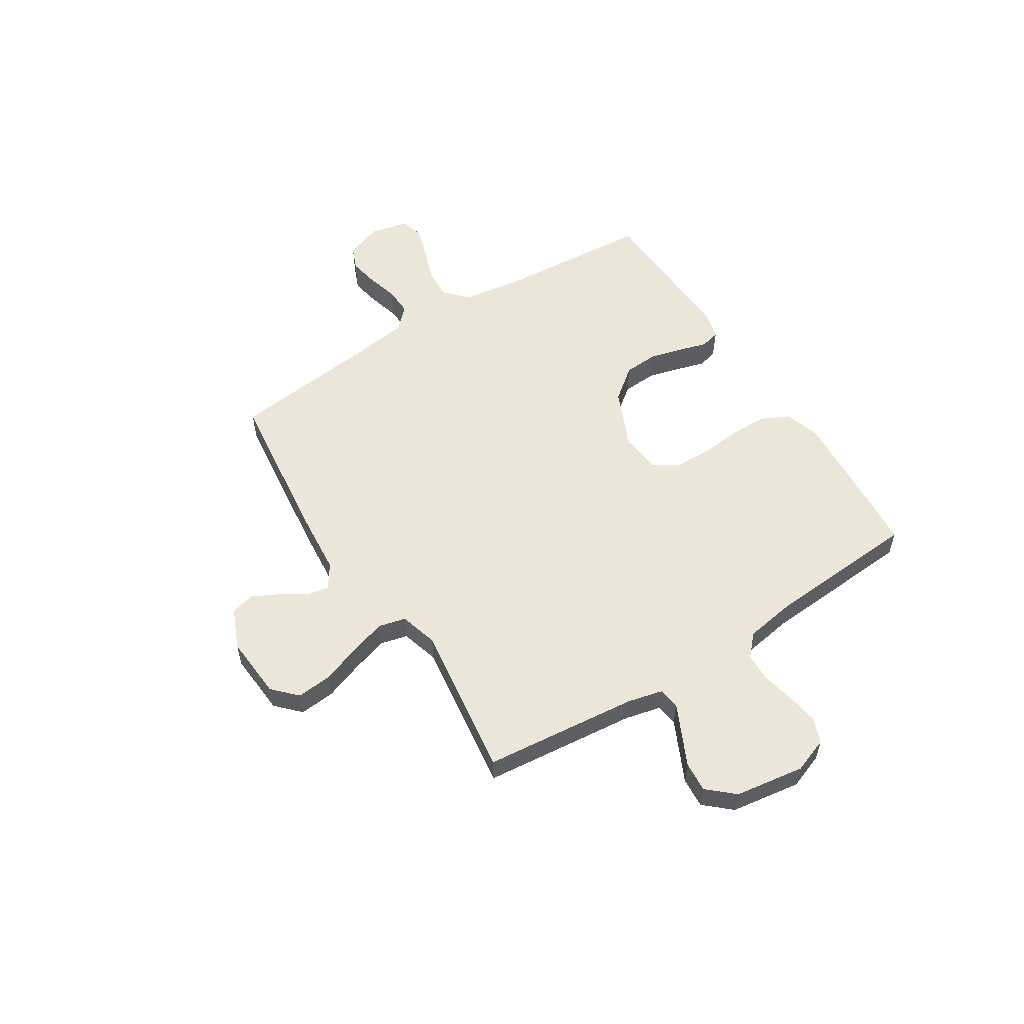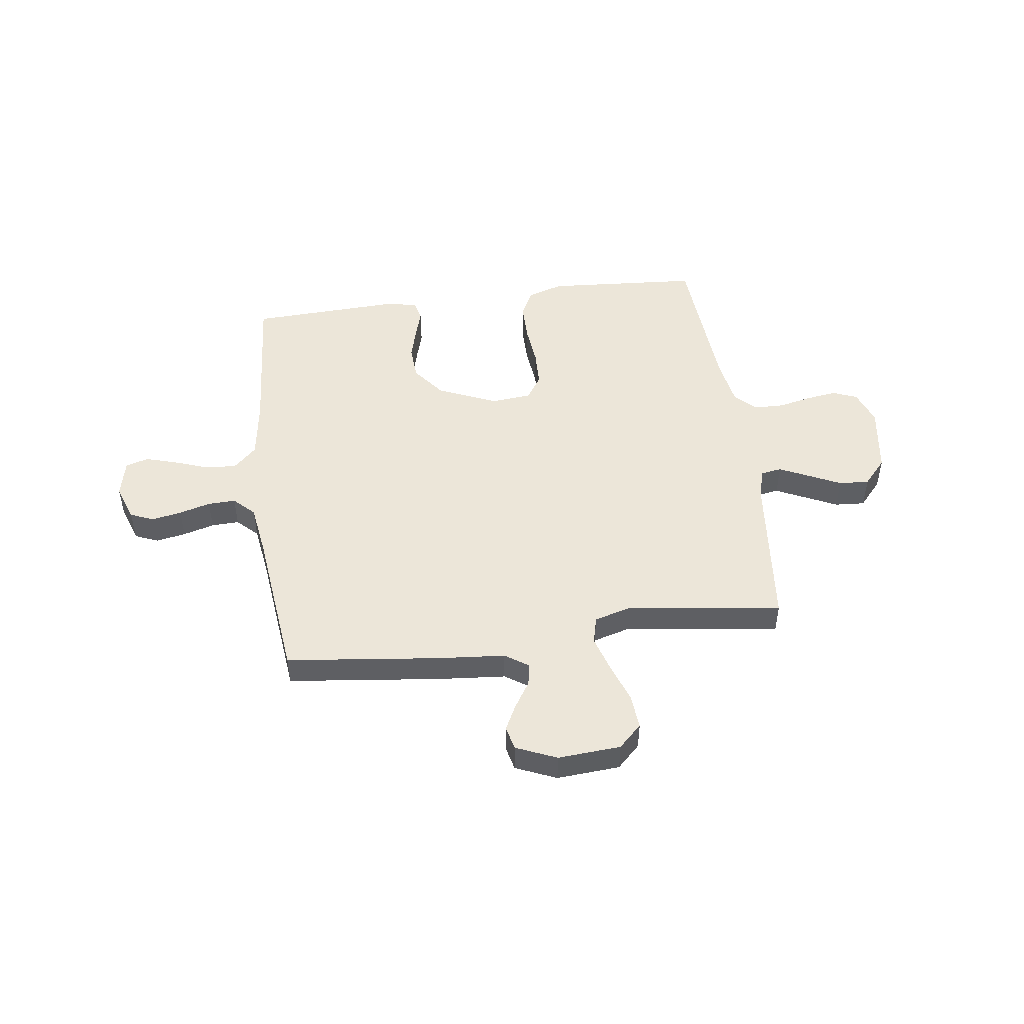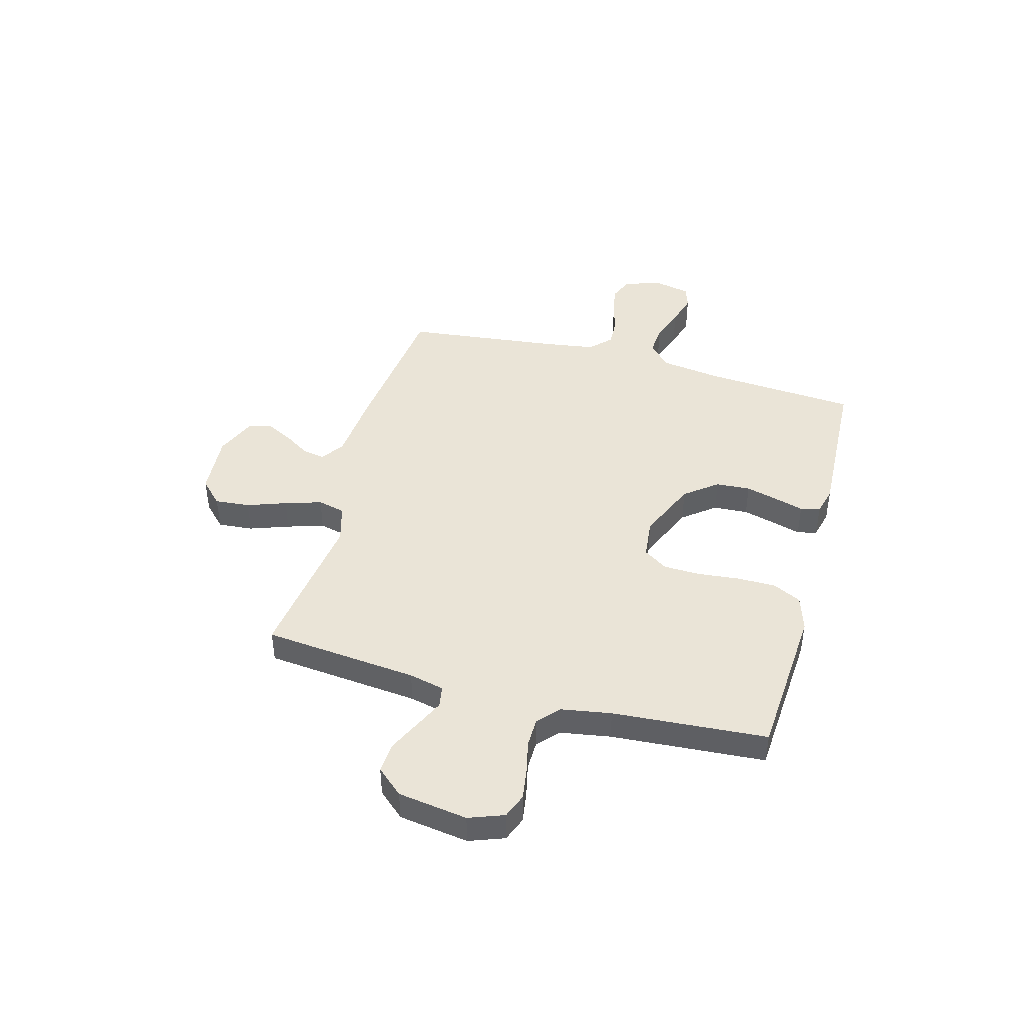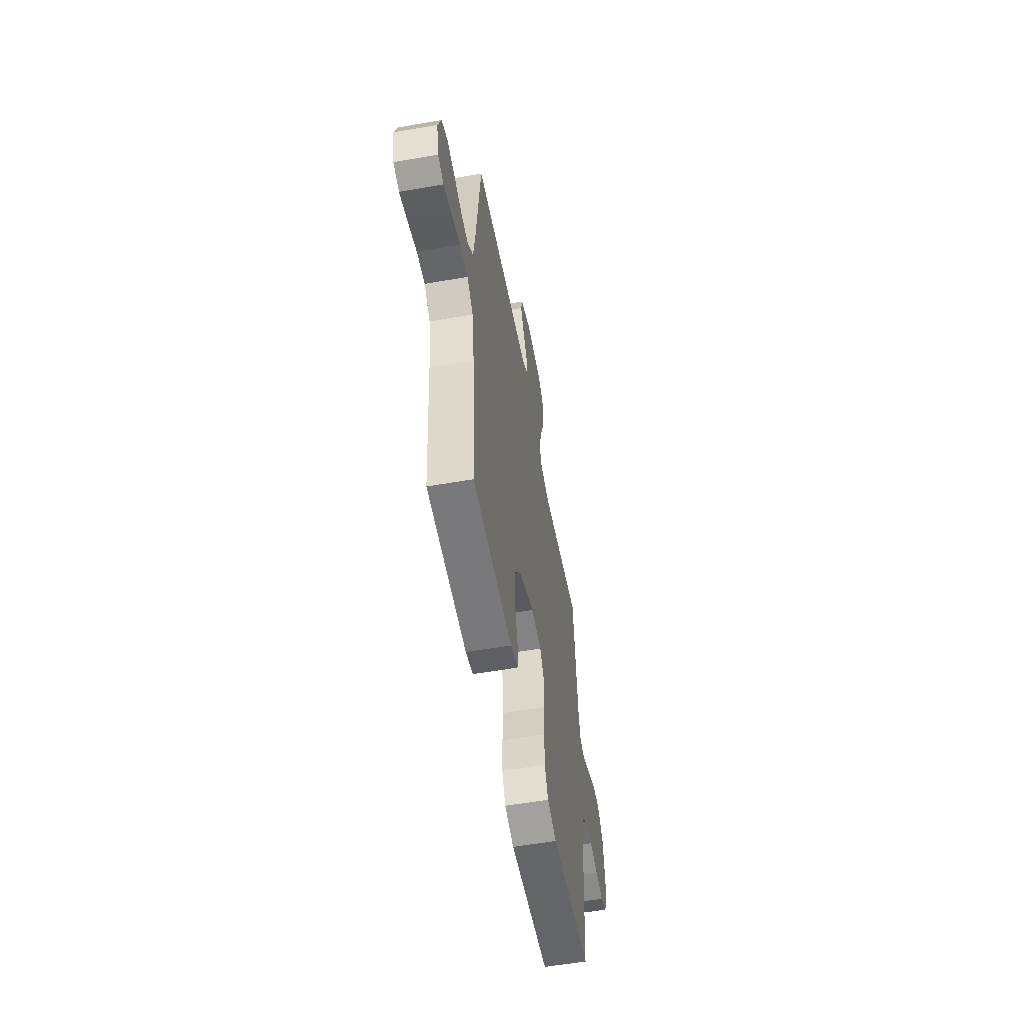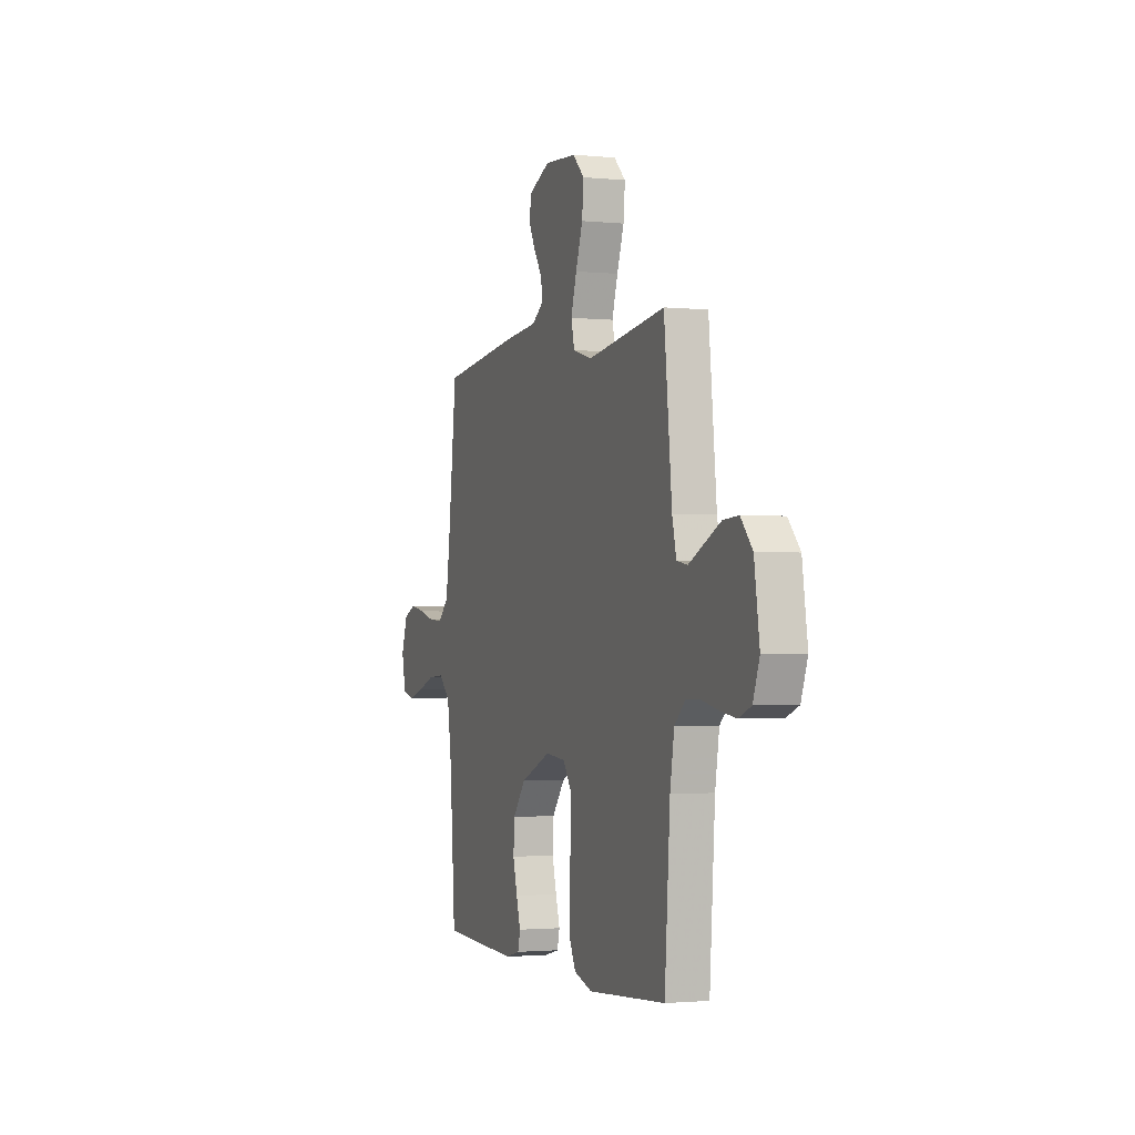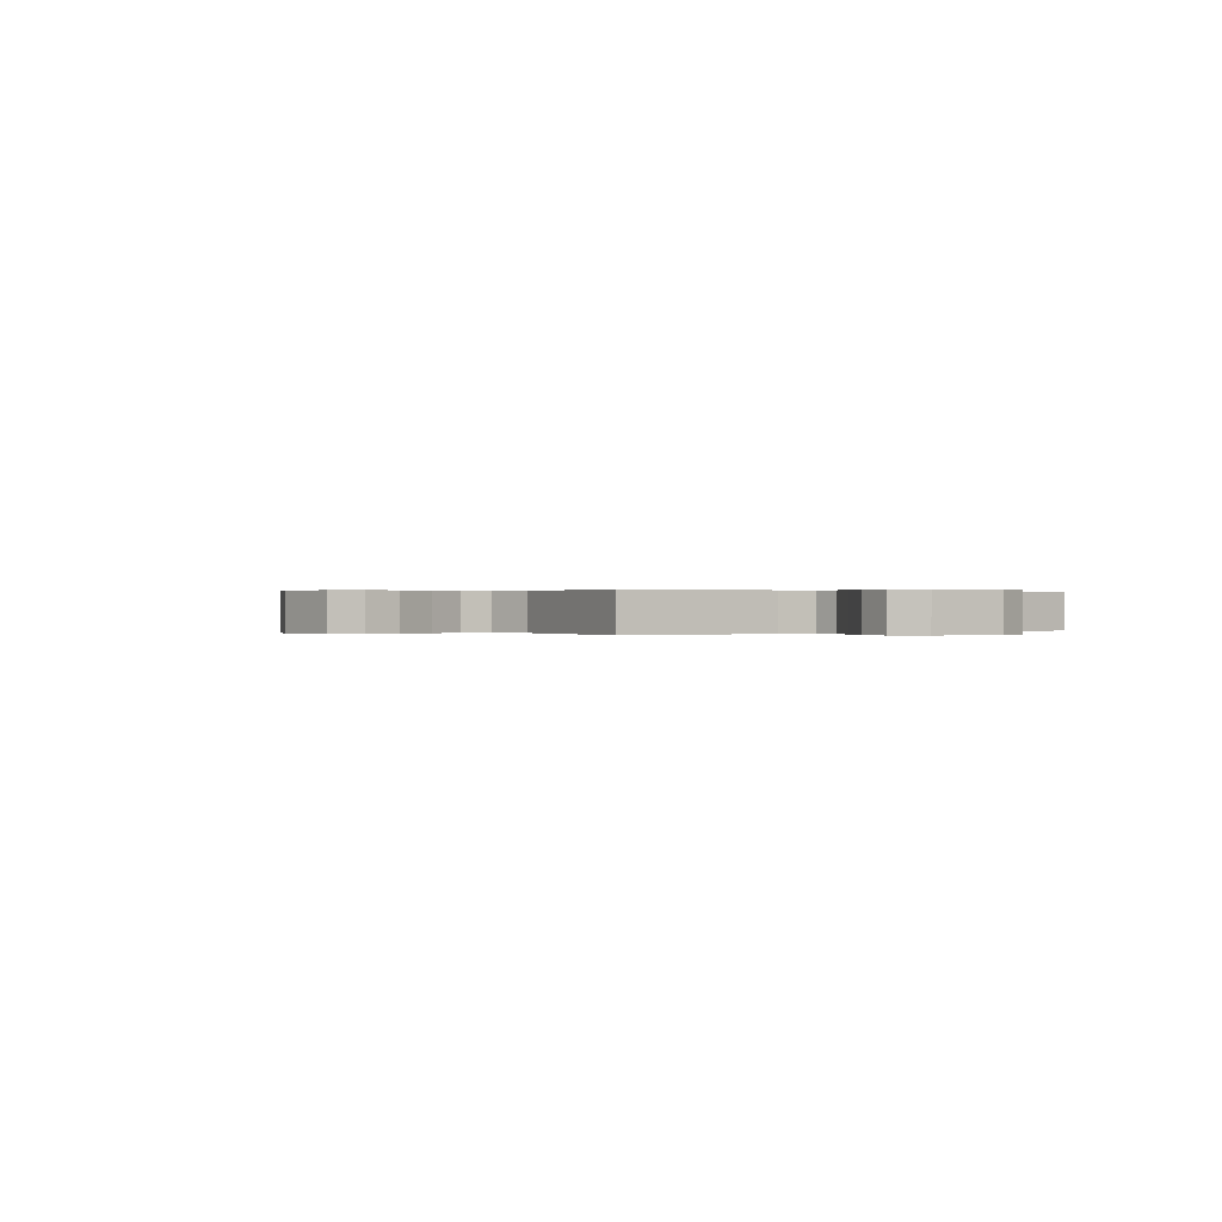
<metadata>
{"format":"obj","ext":"obj","renderer":"f3d","projection":"perspective","resolution":1024,"background":"white","views":[{"elev":55.8,"azim":57.7,"up":"+Y"},{"elev":48.8,"azim":-7.6,"up":"+Y"},{"elev":43.9,"azim":105.2,"up":"+Y"},{"elev":-55.5,"azim":-79.6,"up":"+Z"},{"elev":-1.9,"azim":69.9,"up":"+Z"},{"elev":0.2,"azim":53.6,"up":"+Y"}]}
</metadata>
<code>
v 0.5 0.07 -0.5
v 0.2 0.07 -0.521
v 0.13 0.07 -0.499
v 0.103 0.07 -0.444
v 0.103 0.07 -0.368
v 0.111 0.07 -0.288
v 0.109 0.07 -0.217
v 0.078 0.07 -0.17
v 0 0.07 -0.162
v -0.116 0.07 -0.212
v -0.165 0.07 -0.275
v -0.169 0.07 -0.342
v -0.152 0.07 -0.406
v -0.136 0.07 -0.461
v -0.145 0.07 -0.499
v -0.2 0.07 -0.513
v -0.5 0.07 -0.5
v -0.522 0.07 -0.2
v -0.539 0.07 -0.084
v -0.584 0.07 -0.041
v -0.645 0.07 -0.045
v -0.712 0.07 -0.069
v -0.773 0.07 -0.087
v -0.817 0.07 -0.073
v -0.833 0.07 0
v -0.808 0.07 0.071
v -0.762 0.07 0.09
v -0.704 0.07 0.079
v -0.643 0.07 0.062
v -0.589 0.07 0.06
v -0.549 0.07 0.099
v -0.534 0.07 0.2
v -0.5 0.07 0.5
v -0.2 0.07 0.535
v -0.07 0.07 0.546
v -0.024 0.07 0.577
v -0.032 0.07 0.62
v -0.064 0.07 0.67
v -0.09 0.07 0.721
v -0.079 0.07 0.767
v 0 0.07 0.801
v 0.123 0.07 0.792
v 0.168 0.07 0.748
v 0.162 0.07 0.68
v 0.135 0.07 0.604
v 0.113 0.07 0.533
v 0.126 0.07 0.48
v 0.2 0.07 0.459
v 0.5 0.07 0.5
v 0.53 0.07 0.2
v 0.546 0.07 0.132
v 0.588 0.07 0.125
v 0.645 0.07 0.152
v 0.708 0.07 0.182
v 0.767 0.07 0.186
v 0.812 0.07 0.135
v 0.832 0.07 0
v 0.807 0.07 -0.068
v 0.759 0.07 -0.087
v 0.699 0.07 -0.078
v 0.635 0.07 -0.064
v 0.578 0.07 -0.065
v 0.537 0.07 -0.103
v 0.521 0.07 -0.2
v 0.5 0 -0.5
v 0.2 0 -0.521
v 0.13 0 -0.499
v 0.103 0 -0.444
v 0.103 0 -0.368
v 0.111 0 -0.288
v 0.109 0 -0.217
v 0.078 0 -0.17
v 0 0 -0.162
v -0.116 0 -0.212
v -0.165 0 -0.275
v -0.169 0 -0.342
v -0.152 0 -0.406
v -0.136 0 -0.461
v -0.145 0 -0.499
v -0.2 0 -0.513
v -0.5 0 -0.5
v -0.522 0 -0.2
v -0.539 0 -0.084
v -0.584 0 -0.041
v -0.645 0 -0.045
v -0.712 0 -0.069
v -0.773 0 -0.087
v -0.817 0 -0.073
v -0.833 0 0
v -0.808 0 0.071
v -0.762 0 0.09
v -0.704 0 0.079
v -0.643 0 0.062
v -0.589 0 0.06
v -0.549 0 0.099
v -0.534 0 0.2
v -0.5 0 0.5
v -0.2 0 0.535
v -0.07 0 0.546
v -0.024 0 0.577
v -0.032 0 0.62
v -0.064 0 0.67
v -0.09 0 0.721
v -0.079 0 0.767
v 0 0 0.801
v 0.123 0 0.792
v 0.168 0 0.748
v 0.162 0 0.68
v 0.135 0 0.604
v 0.113 0 0.533
v 0.126 0 0.48
v 0.2 0 0.459
v 0.5 0 0.5
v 0.53 0 0.2
v 0.546 0 0.132
v 0.588 0 0.125
v 0.645 0 0.152
v 0.708 0 0.182
v 0.767 0 0.186
v 0.812 0 0.135
v 0.832 0 0
v 0.807 0 -0.068
v 0.759 0 -0.087
v 0.699 0 -0.078
v 0.635 0 -0.064
v 0.578 0 -0.065
v 0.537 0 -0.103
v 0.521 0 -0.2
f 59 60 61
f 58 59 61
f 57 58 61
f 56 57 61
f 55 56 61
f 54 55 61
f 53 54 61
f 52 53 61 62
f 51 52 62 63
f 48 49 50
f 51 63 64
f 50 51 64
f 48 50 64
f 47 48 64
f 43 44 45
f 42 43 45
f 41 42 45
f 40 41 45
f 39 40 45
f 38 39 45
f 37 38 45
f 36 37 45 46
f 35 36 46 47
f 35 47 64
f 34 35 64
f 33 34 64
f 32 33 64
f 27 28 29
f 26 27 29
f 25 26 29
f 24 25 29
f 23 24 29
f 22 23 29
f 21 22 29
f 20 21 29 30
f 19 20 30 31
f 16 17 18
f 15 16 18
f 14 15 18
f 13 14 18
f 19 31 32
f 18 19 32
f 13 18 32
f 12 13 32
f 4 5 6
f 3 4 6
f 2 3 6
f 1 2 6
f 64 1 6
f 64 6 7
f 11 12 32
f 10 11 32
f 9 10 32
f 8 9 32 64
f 7 8 64
f 125 124 123
f 125 123 122
f 125 122 121
f 125 121 120
f 125 120 119
f 125 119 118
f 125 118 117
f 126 125 117 116
f 127 126 116 115
f 114 113 112
f 128 127 115
f 128 115 114
f 128 114 112
f 128 112 111
f 109 108 107
f 109 107 106
f 109 106 105
f 109 105 104
f 109 104 103
f 109 103 102
f 109 102 101
f 110 109 101 100
f 111 110 100 99
f 128 111 99
f 128 99 98
f 128 98 97
f 128 97 96
f 93 92 91
f 93 91 90
f 93 90 89
f 93 89 88
f 93 88 87
f 93 87 86
f 93 86 85
f 94 93 85 84
f 95 94 84 83
f 82 81 80
f 82 80 79
f 82 79 78
f 82 78 77
f 96 95 83
f 96 83 82
f 96 82 77
f 96 77 76
f 70 69 68
f 70 68 67
f 70 67 66
f 70 66 65
f 70 65 128
f 71 70 128
f 96 76 75
f 96 75 74
f 96 74 73
f 128 96 73 72
f 128 72 71
f 1 65 66 2
f 2 66 67 3
f 3 67 68 4
f 4 68 69 5
f 5 69 70 6
f 6 70 71 7
f 7 71 72 8
f 8 72 73 9
f 9 73 74 10
f 10 74 75 11
f 11 75 76 12
f 12 76 77 13
f 13 77 78 14
f 14 78 79 15
f 15 79 80 16
f 16 80 81 17
f 17 81 82 18
f 18 82 83 19
f 19 83 84 20
f 20 84 85 21
f 21 85 86 22
f 22 86 87 23
f 23 87 88 24
f 24 88 89 25
f 25 89 90 26
f 26 90 91 27
f 27 91 92 28
f 28 92 93 29
f 29 93 94 30
f 30 94 95 31
f 31 95 96 32
f 32 96 97 33
f 33 97 98 34
f 34 98 99 35
f 35 99 100 36
f 36 100 101 37
f 37 101 102 38
f 38 102 103 39
f 39 103 104 40
f 40 104 105 41
f 41 105 106 42
f 42 106 107 43
f 43 107 108 44
f 44 108 109 45
f 45 109 110 46
f 46 110 111 47
f 47 111 112 48
f 48 112 113 49
f 49 113 114 50
f 50 114 115 51
f 51 115 116 52
f 52 116 117 53
f 53 117 118 54
f 54 118 119 55
f 55 119 120 56
f 56 120 121 57
f 57 121 122 58
f 58 122 123 59
f 59 123 124 60
f 60 124 125 61
f 61 125 126 62
f 62 126 127 63
f 63 127 128 64
f 64 128 65 1

</code>
